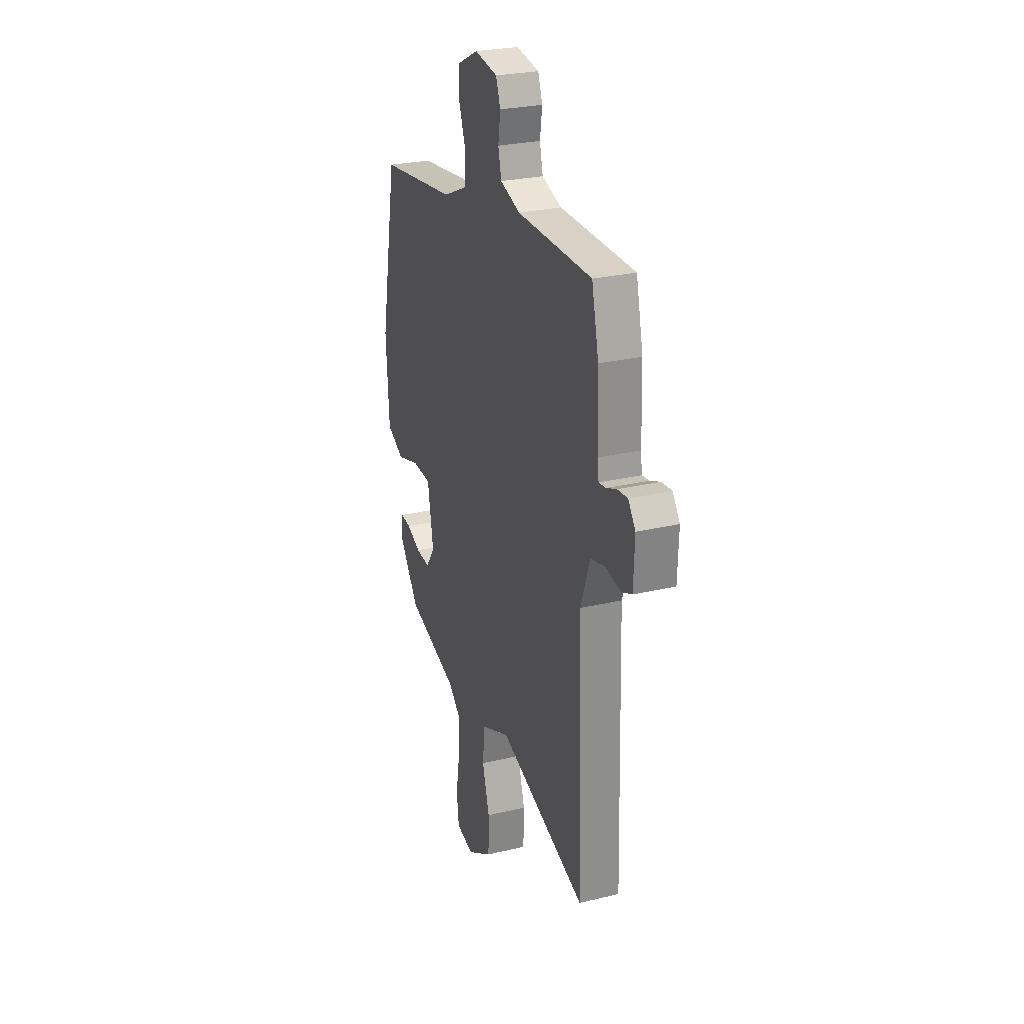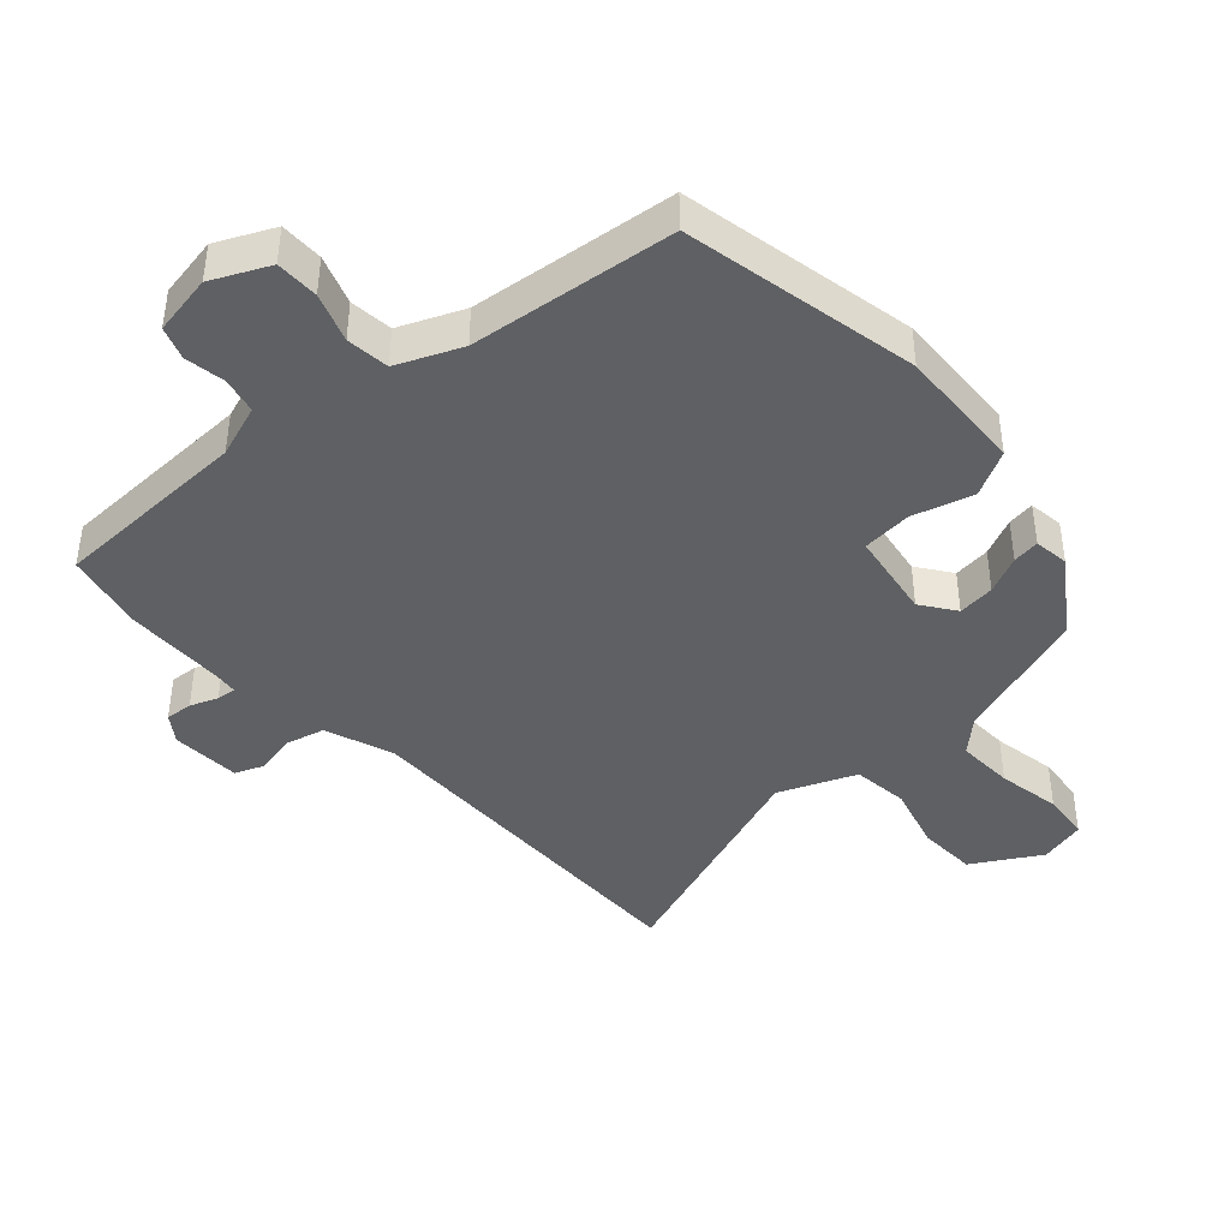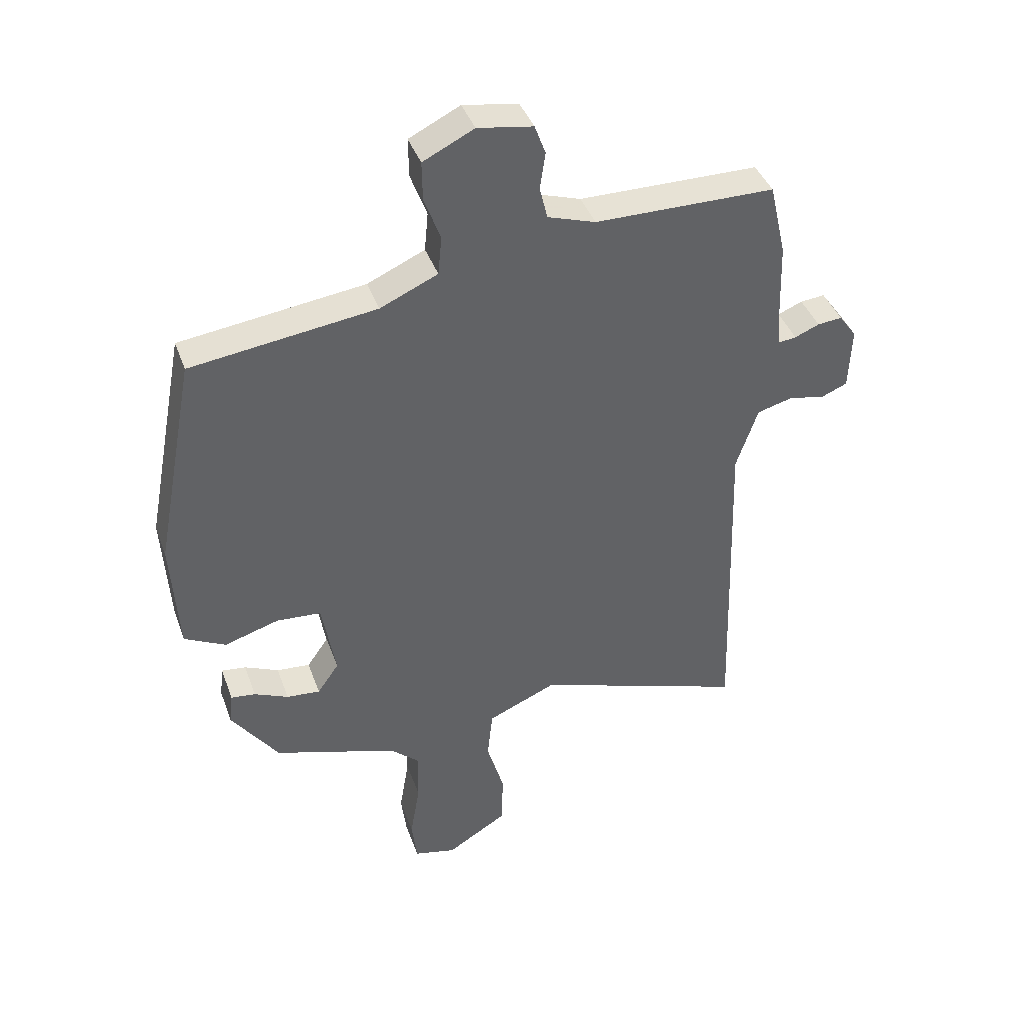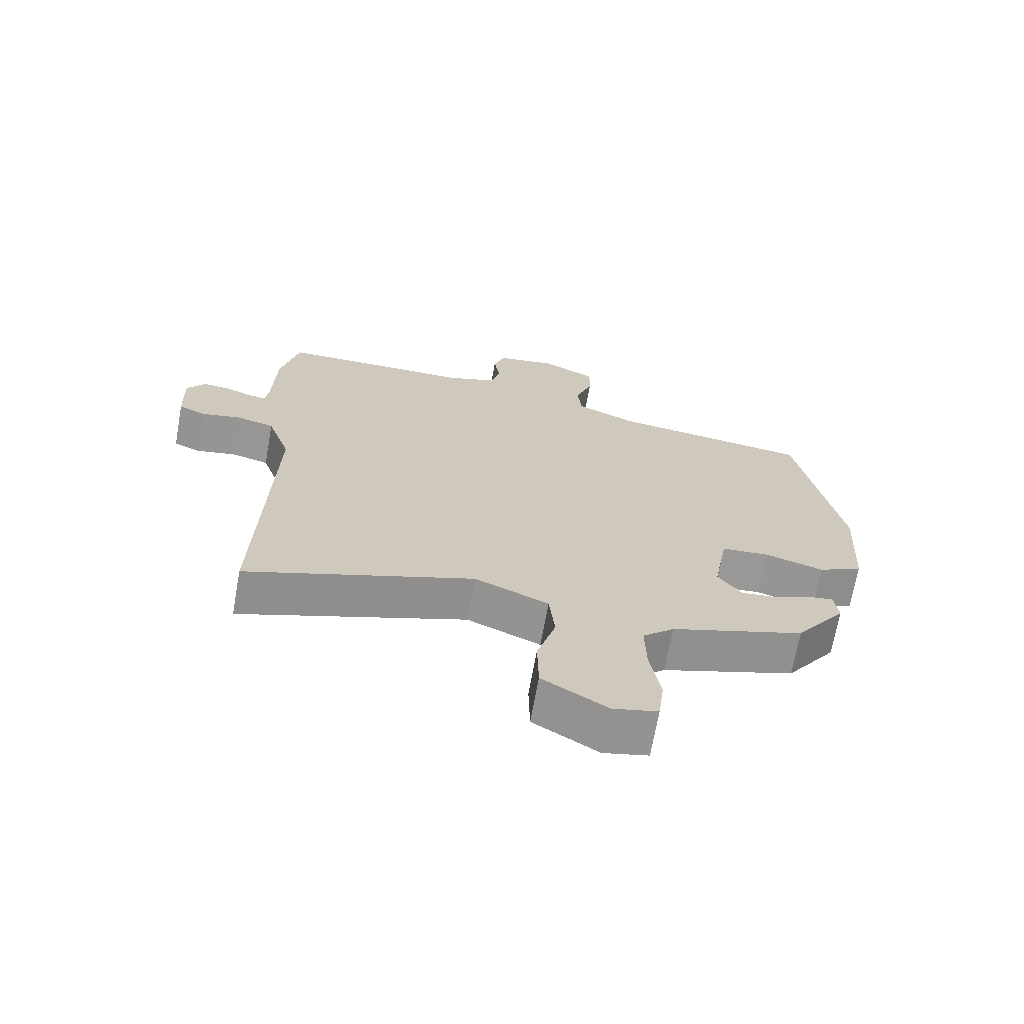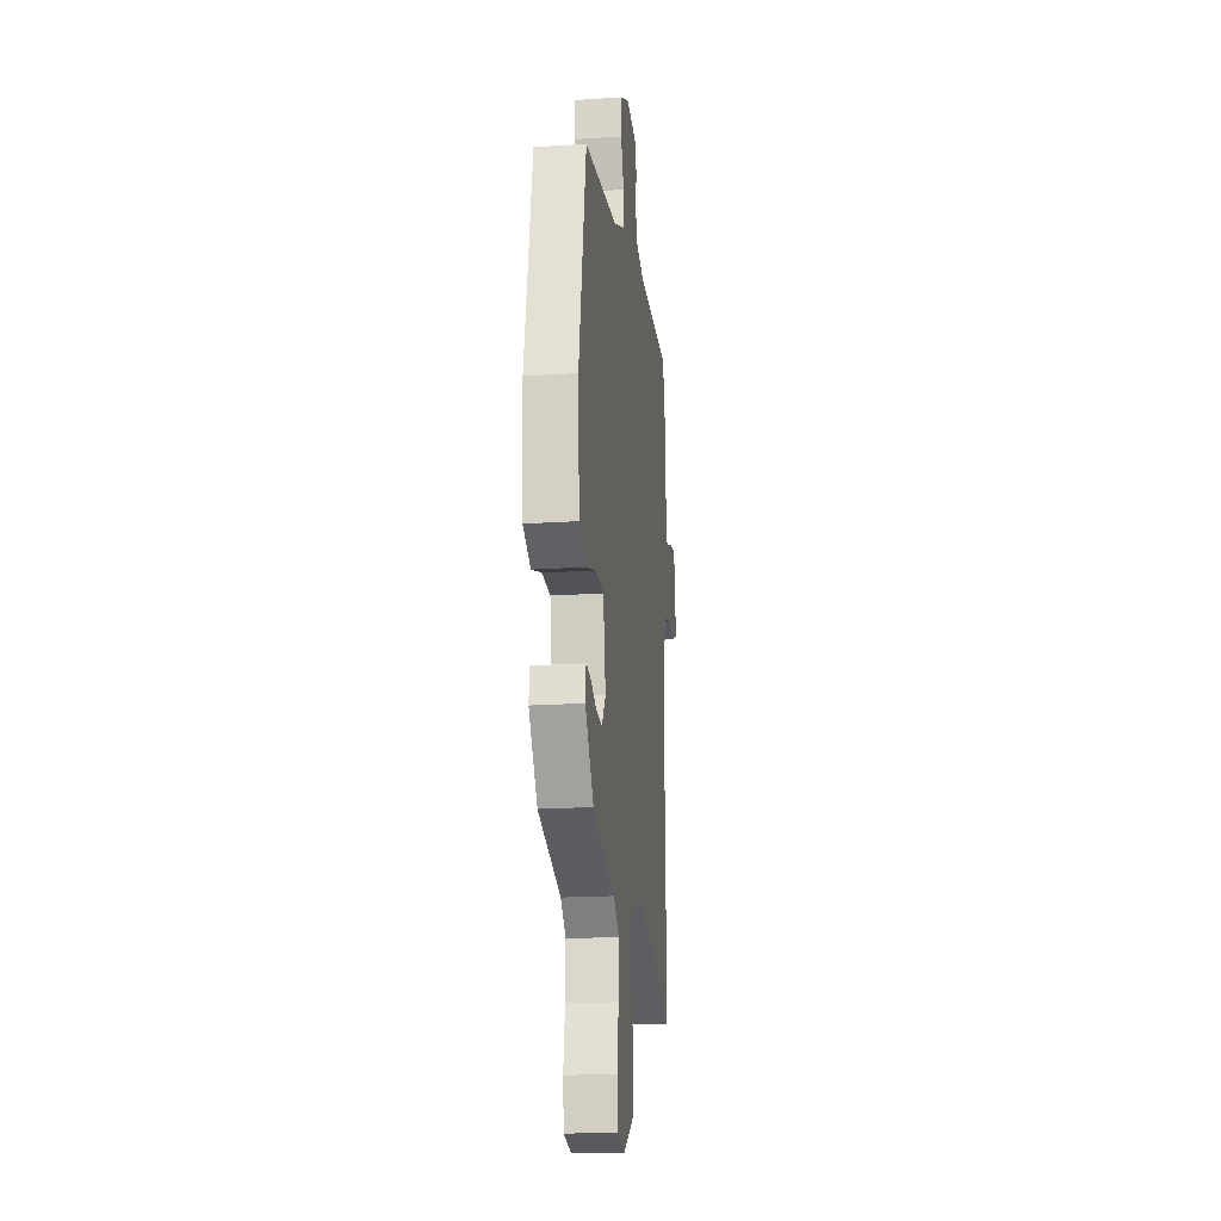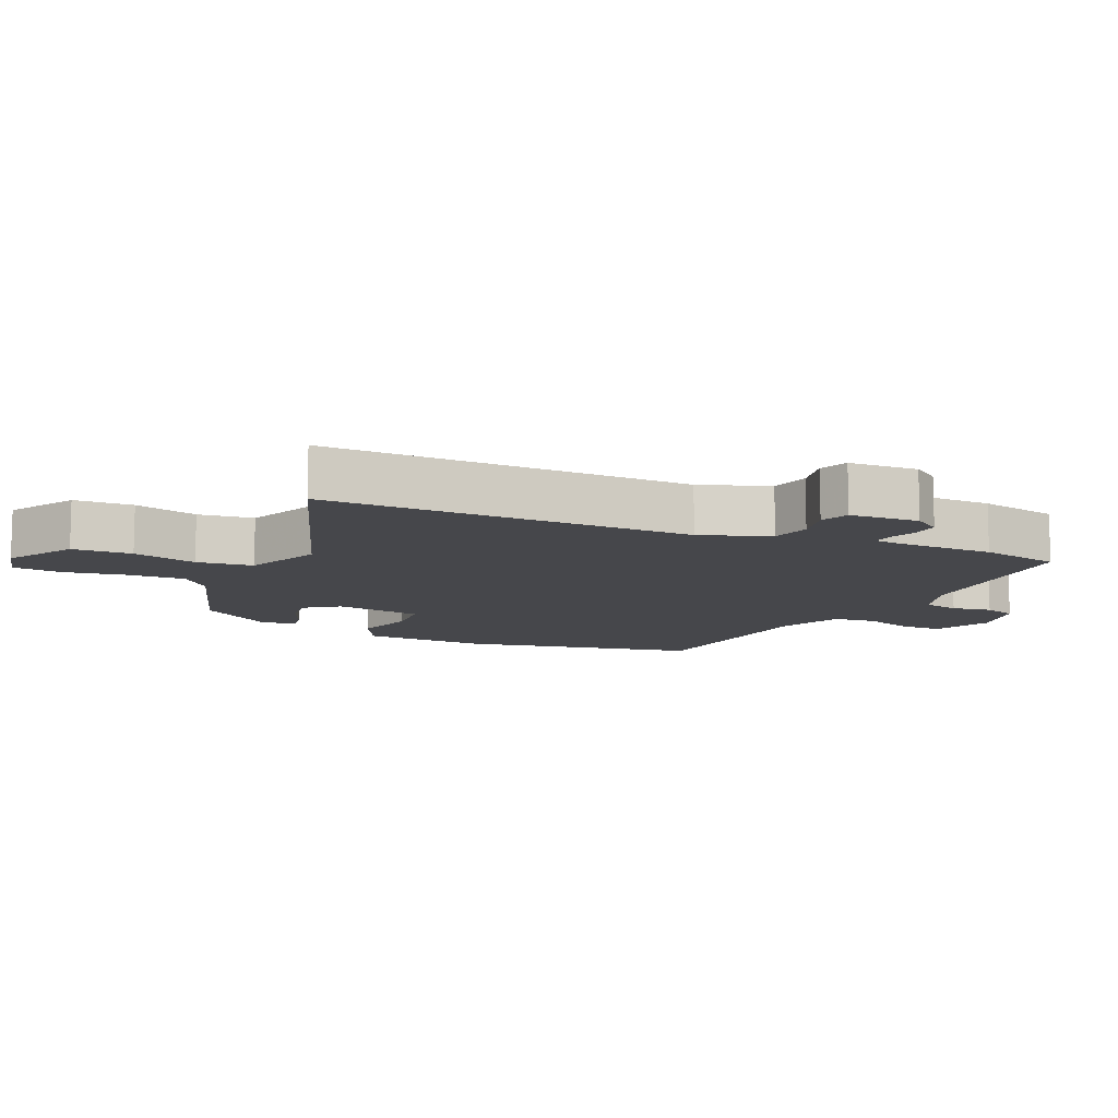
<metadata>
{"format":"obj","ext":"obj","renderer":"f3d","projection":"perspective","resolution":1024,"background":"white","views":[{"elev":26.8,"azim":-110.4,"up":"+Z"},{"elev":-42.5,"azim":43.1,"up":"+Y"},{"elev":40.5,"azim":161.1,"up":"+Z"},{"elev":-69.0,"azim":-10.1,"up":"+Z"},{"elev":-18.9,"azim":97.1,"up":"+Z"},{"elev":-10.8,"azim":-113.2,"up":"+Y"}]}
</metadata>
<code>
v 0.471 0.07 0.415
v 0.538 0.07 0.058
v 0.526 0.07 -0.134
v 0.457 0.07 -0.169
v 0.366 0.07 -0.141
v 0.291 0.07 -0.146
v 0.268 0.07 -0.278
v 0.304 0.07 -0.33
v 0.36 0.07 -0.325
v 0.417 0.07 -0.3
v 0.458 0.07 -0.295
v 0.464 0.07 -0.348
v 0.385 0.07 -0.458
v 0.178 0.07 -0.523
v 0.129 0.07 -0.567
v 0.131 0.07 -0.653
v 0.147 0.07 -0.749
v 0.138 0.07 -0.822
v 0.068 0.07 -0.838
v -0.033 0.07 -0.776
v -0.035 0.07 -0.686
v -0.006 0.07 -0.589
v -0.015 0.07 -0.504
v -0.13 0.07 -0.454
v -0.483 0.07 -0.573
v -0.466 0.07 -0.019
v -0.502 0.07 0.086
v -0.561 0.07 0.102
v -0.622 0.07 0.09
v -0.665 0.07 0.108
v -0.669 0.07 0.213
v -0.64 0.07 0.253
v -0.599 0.07 0.249
v -0.558 0.07 0.232
v -0.529 0.07 0.228
v -0.524 0.07 0.267
v -0.519 0.07 0.416
v -0.491 0.07 0.537
v -0.191 0.07 0.539
v -0.111 0.07 0.565
v -0.098 0.07 0.619
v -0.107 0.07 0.68
v -0.089 0.07 0.729
v 0.003 0.07 0.744
v 0.088 0.07 0.702
v 0.087 0.07 0.637
v 0.06 0.07 0.564
v 0.066 0.07 0.499
v 0.162 0.07 0.456
v 0.471 0 0.415
v 0.538 0 0.058
v 0.526 0 -0.134
v 0.457 0 -0.169
v 0.366 0 -0.141
v 0.291 0 -0.146
v 0.268 0 -0.278
v 0.304 0 -0.33
v 0.36 0 -0.325
v 0.417 0 -0.3
v 0.458 0 -0.295
v 0.464 0 -0.348
v 0.385 0 -0.458
v 0.178 0 -0.523
v 0.129 0 -0.567
v 0.131 0 -0.653
v 0.147 0 -0.749
v 0.138 0 -0.822
v 0.068 0 -0.838
v -0.033 0 -0.776
v -0.035 0 -0.686
v -0.006 0 -0.589
v -0.015 0 -0.504
v -0.13 0 -0.454
v -0.483 0 -0.573
v -0.466 0 -0.019
v -0.502 0 0.086
v -0.561 0 0.102
v -0.622 0 0.09
v -0.665 0 0.108
v -0.669 0 0.213
v -0.64 0 0.253
v -0.599 0 0.249
v -0.558 0 0.232
v -0.529 0 0.228
v -0.524 0 0.267
v -0.519 0 0.416
v -0.491 0 0.537
v -0.191 0 0.539
v -0.111 0 0.565
v -0.098 0 0.619
v -0.107 0 0.68
v -0.089 0 0.729
v 0.003 0 0.744
v 0.088 0 0.702
v 0.087 0 0.637
v 0.06 0 0.564
v 0.066 0 0.499
v 0.162 0 0.456
f 45 46 47
f 44 45 47
f 43 44 47
f 42 43 47
f 41 42 47
f 40 41 47 48
f 39 40 48 49
f 38 39 49
f 37 38 49
f 36 37 49
f 32 33 34
f 31 32 34
f 30 31 34
f 29 30 34
f 28 29 34
f 27 28 34 35
f 1 2 3
f 49 1 3
f 36 49 3
f 35 36 3
f 27 35 3
f 26 27 3
f 20 21 22
f 19 20 22
f 18 19 22
f 17 18 22
f 16 17 22
f 15 16 22 23
f 14 15 23
f 13 14 23
f 12 13 23
f 11 12 23
f 10 11 23
f 9 10 23
f 8 9 23 24
f 3 4 5
f 26 3 5
f 26 5 6
f 26 6 7
f 25 26 7
f 24 25 7
f 7 8 24
f 96 95 94
f 96 94 93
f 96 93 92
f 96 92 91
f 96 91 90
f 97 96 90 89
f 98 97 89 88
f 98 88 87
f 98 87 86
f 98 86 85
f 83 82 81
f 83 81 80
f 83 80 79
f 83 79 78
f 83 78 77
f 84 83 77 76
f 52 51 50
f 52 50 98
f 52 98 85
f 52 85 84
f 52 84 76
f 52 76 75
f 71 70 69
f 71 69 68
f 71 68 67
f 71 67 66
f 71 66 65
f 72 71 65 64
f 72 64 63
f 72 63 62
f 72 62 61
f 72 61 60
f 72 60 59
f 72 59 58
f 73 72 58 57
f 54 53 52
f 54 52 75
f 55 54 75
f 56 55 75
f 56 75 74
f 56 74 73
f 73 57 56
f 1 50 51 2
f 2 51 52 3
f 3 52 53 4
f 4 53 54 5
f 5 54 55 6
f 6 55 56 7
f 7 56 57 8
f 8 57 58 9
f 9 58 59 10
f 10 59 60 11
f 11 60 61 12
f 12 61 62 13
f 13 62 63 14
f 14 63 64 15
f 15 64 65 16
f 16 65 66 17
f 17 66 67 18
f 18 67 68 19
f 19 68 69 20
f 20 69 70 21
f 21 70 71 22
f 22 71 72 23
f 23 72 73 24
f 24 73 74 25
f 25 74 75 26
f 26 75 76 27
f 27 76 77 28
f 28 77 78 29
f 29 78 79 30
f 30 79 80 31
f 31 80 81 32
f 32 81 82 33
f 33 82 83 34
f 34 83 84 35
f 35 84 85 36
f 36 85 86 37
f 37 86 87 38
f 38 87 88 39
f 39 88 89 40
f 40 89 90 41
f 41 90 91 42
f 42 91 92 43
f 43 92 93 44
f 44 93 94 45
f 45 94 95 46
f 46 95 96 47
f 47 96 97 48
f 48 97 98 49
f 49 98 50 1

</code>
